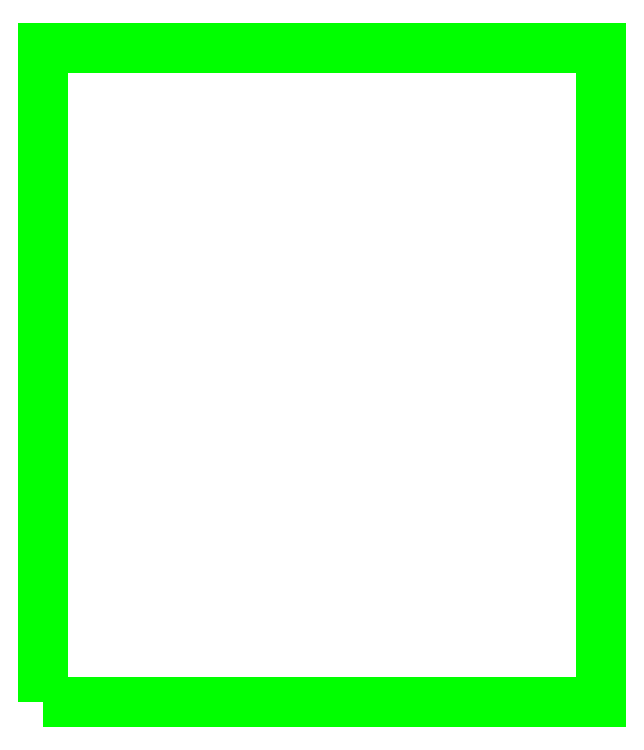
<metadata>
{"format":"dxf","ext":"dxf","renderer":"ezdxf+matplotlib","layout":"modelspace","background":"white","min_lineweight":24,"dpi":150}
</metadata>
<code>
0
SECTION
2
ENTITIES
0
POLYLINE
8
_BOARD
66
     1
10
0
20
0
70
     1
40
0
41
0
0
VERTEX
8
_BOARD
10
493.5
20
500.4
40
0
41
0
0
VERTEX
8
_BOARD
10
545.8
20
500.4
0
VERTEX
8
_BOARD
10
545.8
20
500.4
40
0
41
0
0
VERTEX
8
_BOARD
10
545.8
20
561.7
0
VERTEX
8
_BOARD
10
545.8
20
561.7
40
0
41
0
0
VERTEX
8
_BOARD
10
493.5
20
561.7
0
VERTEX
8
_BOARD
10
493.5
20
561.7
40
0
41
0
0
VERTEX
8
_BOARD
10
493.5
20
500.4
40
0
41
0
0
VERTEX
8
_BOARD
10
493.5
20
500.4
0
SEQEND
8
_BOARD
0
ENDSEC
0
EOF

</code>
